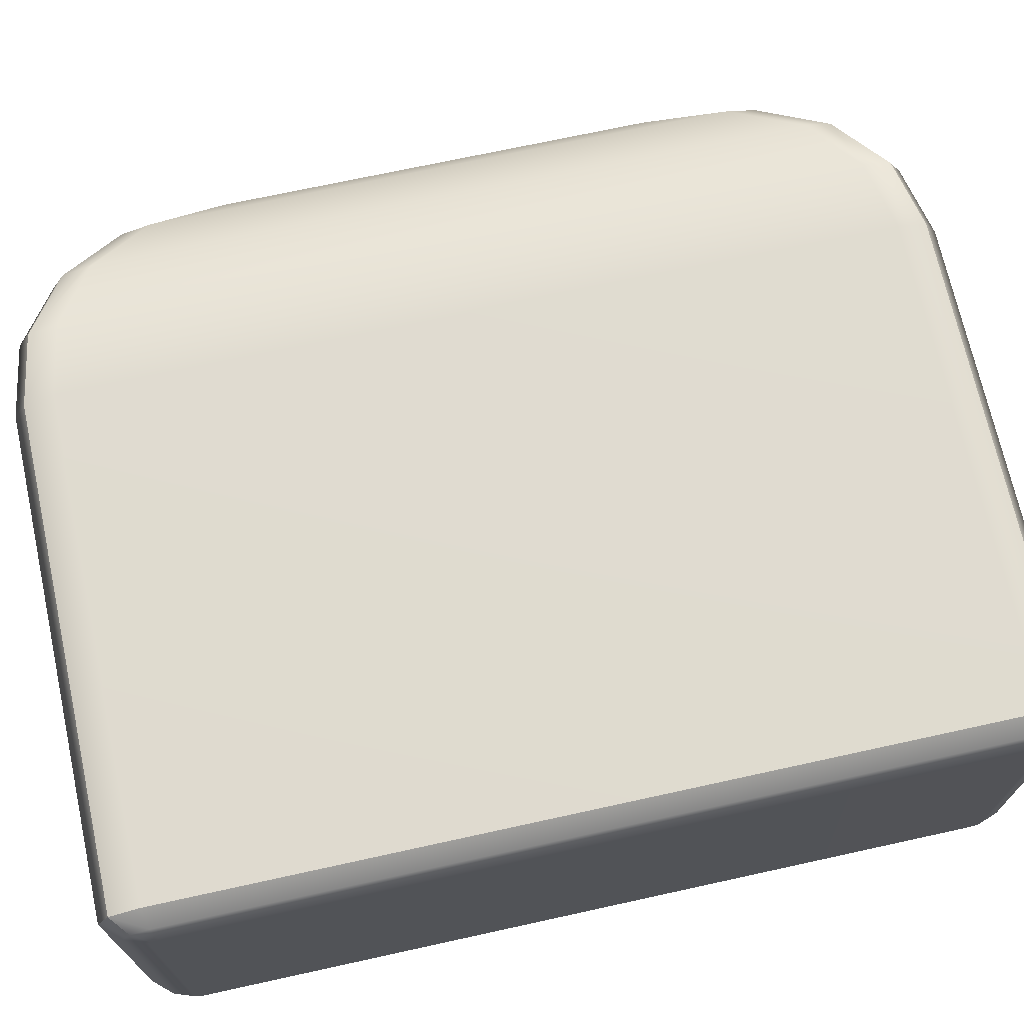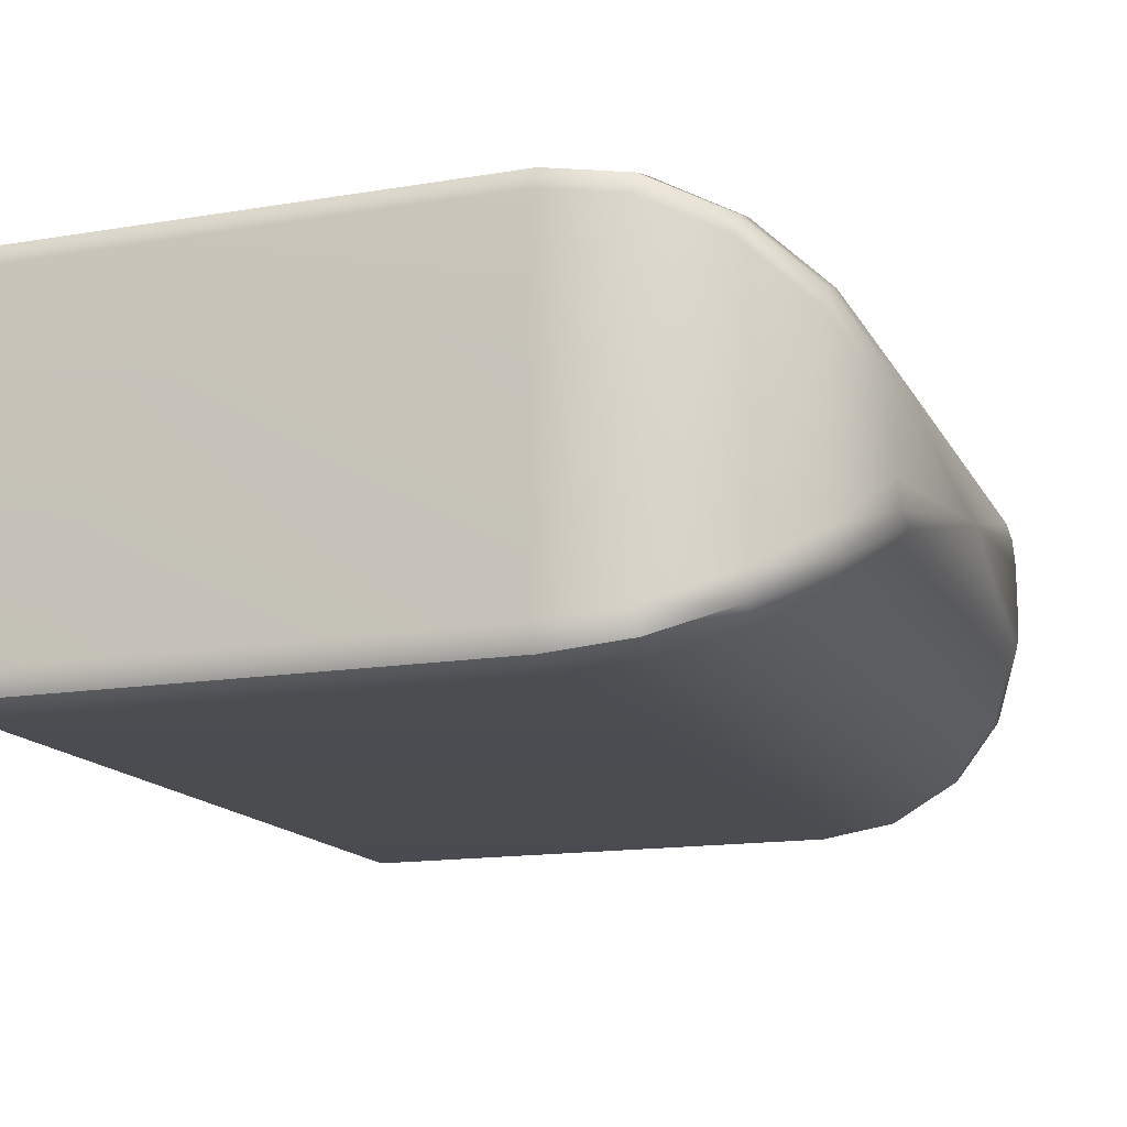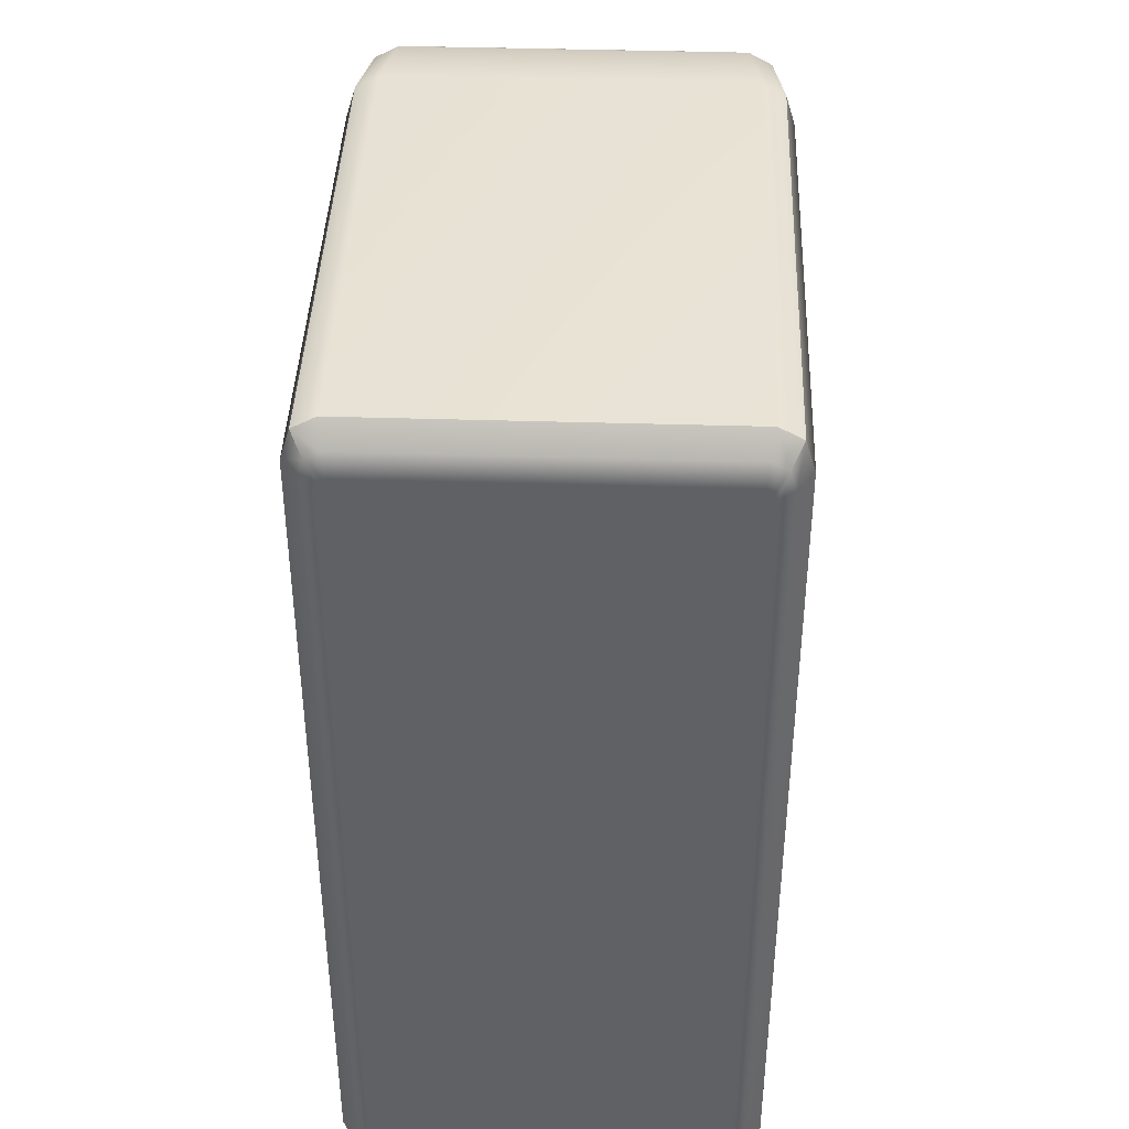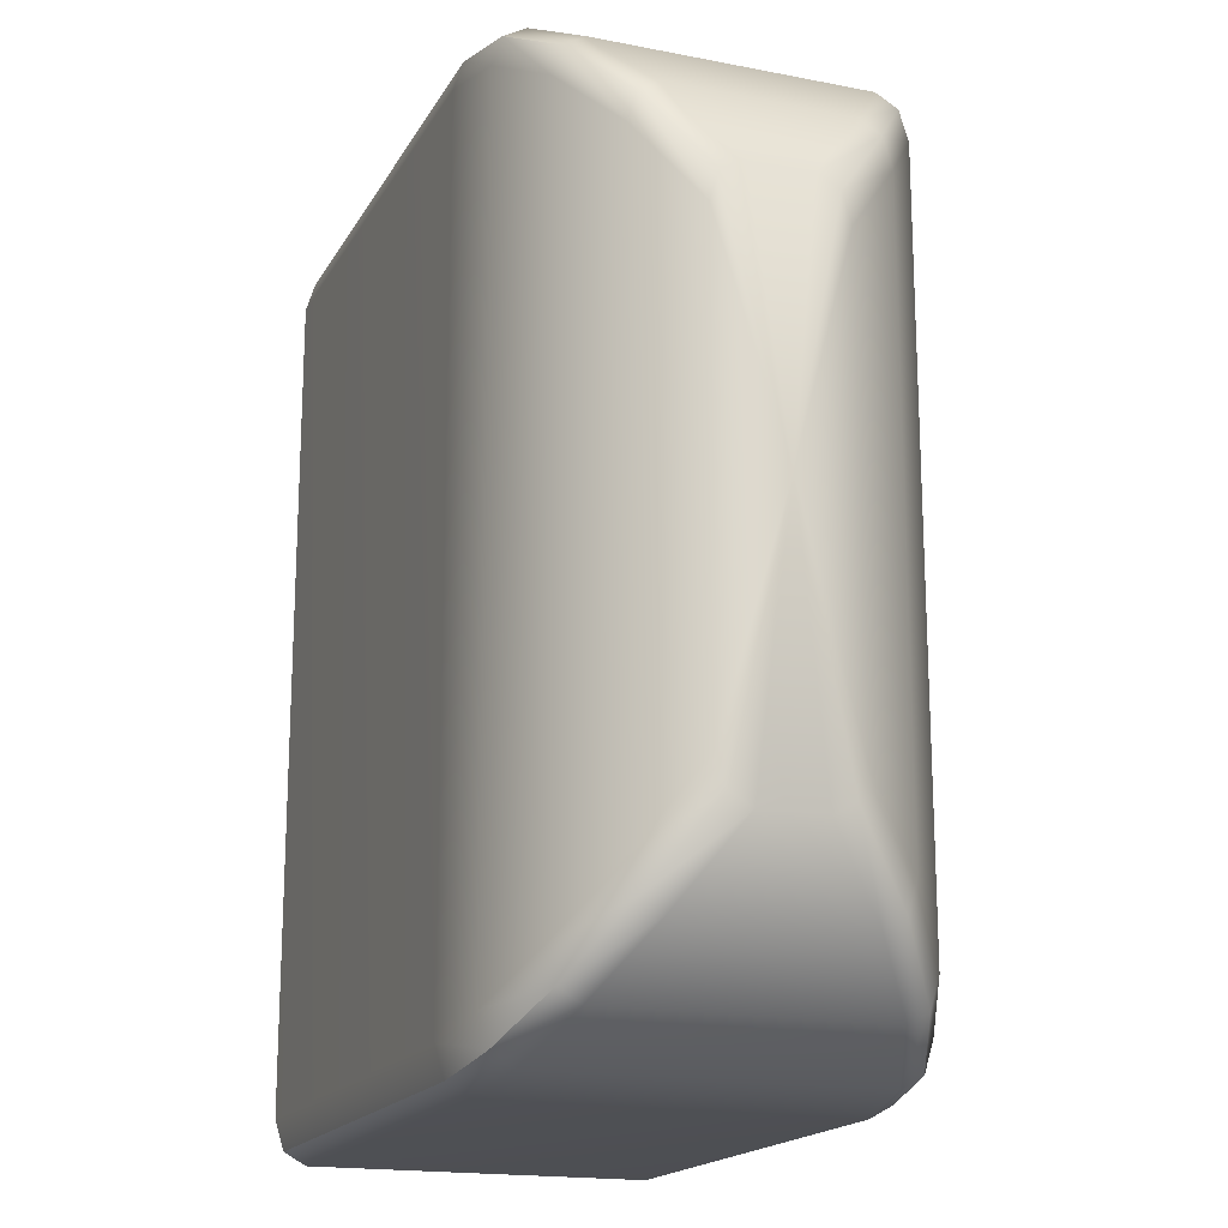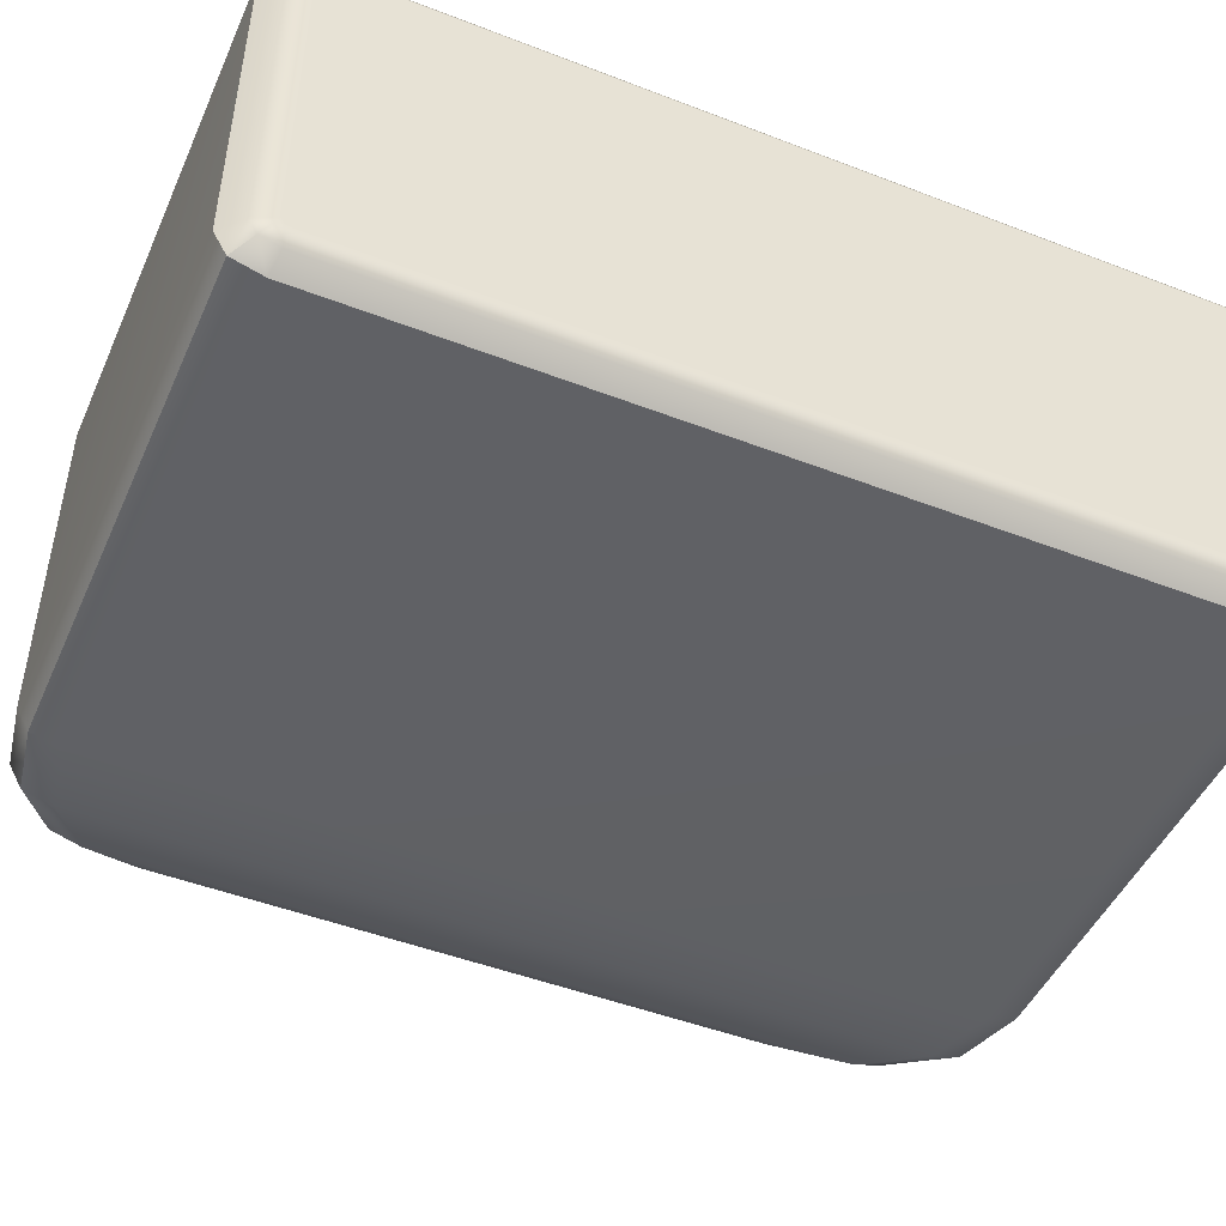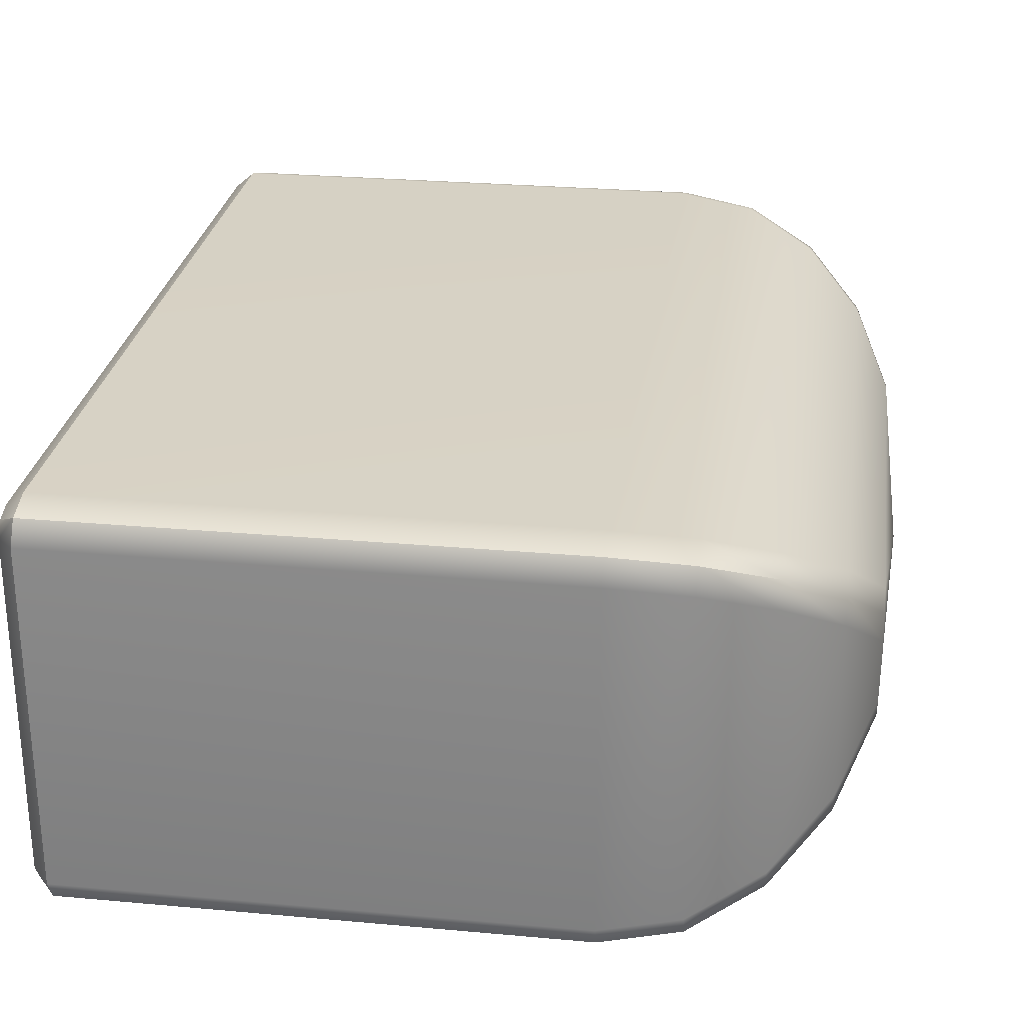
<metadata>
{"format":"obj","ext":"obj","renderer":"f3d","projection":"perspective","resolution":1024,"background":"white","views":[{"elev":70.6,"azim":77.6,"up":"+Y"},{"elev":-15.0,"azim":-160.3,"up":"+Y"},{"elev":41.2,"azim":92.1,"up":"+Z"},{"elev":-17.8,"azim":-111.0,"up":"+Z"},{"elev":-47.6,"azim":66.5,"up":"+Y"},{"elev":27.1,"azim":-172.0,"up":"+Y"}]}
</metadata>
<code>
g dau
v -0.02199 0.12 0.05614
v 0.04088 0.12 0.05614
v 0.04088 0.1188 0.05234
v -0.02199 0.1188 0.05234
v -0.03168 0.1213 0.05444
v -0.02199 0.1188 -0.05234
v 0.04088 0.1188 -0.05234
v 0.04088 0.12 -0.05614
v -0.02199 0.12 -0.05614
v -0.03168 0.1201 -0.05064
v -0.03168 0.1213 -0.05444
v -0.03168 0.1201 0.05064
v -0.04043 0.1249 0.0495
v -0.04043 0.1237 -0.0457
v -0.04043 0.1249 -0.0495
v -0.04043 0.1237 0.0457
v -0.04737 0.1294 -0.03801
v -0.04737 0.1306 0.04181
v -0.04737 0.1294 0.03801
v -0.04737 0.1306 -0.04181
v -0.05182 0.1366 -0.02832
v -0.04737 0.1334 0.04338
v -0.04043 0.1277 0.05107
v -0.03168 0.1213 0.05444
v -0.03168 0.1241 0.05601
v -0.02199 0.12 0.05614
v -0.02199 0.1228 0.05771
v 0.04088 0.12 0.05614
v 0.04088 0.1228 0.05771
v 0.04088 0.1662 0.05771
v -0.02199 0.1662 0.05771
v -0.03168 0.1649 0.05601
v -0.02199 0.169 0.05614
v 0.04088 0.169 0.05614
v -0.03168 0.1677 0.05444
v -0.04043 0.1641 0.0495
v -0.04043 0.1613 0.05107
v -0.04737 0.1556 0.04338
v -0.04737 0.1584 0.04181
v -0.05182 0.1405 0.03369
v -0.05182 0.1377 0.03211
v -0.05182 0.1366 0.02832
v -0.05336 0.1445 0
v -0.05182 0.1485 0.03369
v -0.05182 0.1377 -0.03211
v -0.05182 0.1513 0.03211
v -0.05182 0.1524 0.02832
v -0.04737 0.1596 0.03801
v -0.04043 0.1652 0.0457
v -0.03168 0.1677 0.05444
v -0.03168 0.1689 0.05064
v -0.02199 0.169 0.05614
v -0.02199 0.1701 0.05234
v 0.04088 0.169 0.05614
v 0.04088 0.1701 0.05234
v -0.02199 0.1701 -0.05234
v 0.04088 0.1701 -0.05234
v -0.03168 0.1689 -0.05064
v -0.02199 0.169 -0.05614
v 0.04088 0.169 -0.05614
v -0.03168 0.1677 -0.05444
v -0.04043 0.1641 -0.0495
v -0.04043 0.1652 -0.0457
v -0.04737 0.1596 -0.03801
v -0.04737 0.1584 -0.04181
v -0.05182 0.1524 -0.02832
v -0.05182 0.1513 -0.03211
v -0.05182 0.1485 -0.03369
v -0.04737 0.1556 -0.04338
v -0.05182 0.1405 -0.03369
v -0.04737 0.1334 -0.04338
v -0.04043 0.1277 -0.05107
v -0.04043 0.1613 -0.05107
v -0.03168 0.1677 -0.05444
v -0.03168 0.1241 -0.05601
v -0.03168 0.1213 -0.05444
v -0.03168 0.1649 -0.05601
v -0.02199 0.169 -0.05614
v -0.02199 0.1228 -0.05771
v -0.02199 0.12 -0.05614
v -0.02199 0.1662 -0.05771
v 0.04088 0.169 -0.05614
v 0.04088 0.1662 -0.05771
v 0.04088 0.1228 -0.05771
v 0.04088 0.12 -0.05614
v 0.04088 0.1662 0.05771
v 0.04088 0.169 0.05614
v 0.0431 0.1676 0.05425
v 0.0431 0.1658 0.05525
v 0.04088 0.1228 0.05771
v 0.0431 0.1232 0.05525
v 0.04088 0.12 0.05614
v 0.0431 0.1214 0.05425
v 0.0431 0.1683 0.05185
v 0.0431 0.1676 0.05425
v 0.04088 0.169 0.05614
v 0.04088 0.1701 0.05234
v 0.0431 0.1683 -0.05185
v 0.04088 0.1701 -0.05234
v 0.0431 0.1676 -0.05425
v 0.04088 0.169 -0.05614
v 0.0431 0.1658 -0.05525
v 0.0431 0.1676 -0.05425
v 0.04088 0.169 -0.05614
v 0.04088 0.1662 -0.05771
v 0.0431 0.1232 -0.05525
v 0.04088 0.1228 -0.05771
v 0.0431 0.1214 -0.05425
v 0.04088 0.12 -0.05614
v 0.04088 0.1188 0.05234
v 0.04088 0.12 0.05614
v 0.0431 0.1214 0.05425
v 0.0431 0.1207 0.05185
v 0.04088 0.1188 -0.05234
v 0.0431 0.1207 -0.05185
v 0.04088 0.12 -0.05614
v 0.0431 0.1214 -0.05425
v 0.04409 0.1654 0.0526
v 0.0431 0.1232 0.05525
v 0.0431 0.1658 0.05525
v 0.04409 0.1236 0.0526
v 0.0431 0.1214 0.05425
v 0.04409 0.1229 0.05222
v 0.0431 0.1207 0.05185
v 0.04409 0.1661 0.05223
v 0.0431 0.1676 0.05425
v 0.04409 0.1236 -0.0526
v 0.04409 0.1226 0.05132
v 0.0431 0.1207 -0.05185
v 0.04409 0.1226 -0.05133
v 0.0431 0.1214 -0.05425
v 0.04409 0.1229 -0.05222
v 0.0431 0.1232 -0.05525
v 0.0431 0.1658 -0.05525
v 0.04409 0.1654 -0.0526
v 0.0431 0.1676 -0.05425
v 0.04409 0.1661 -0.05222
v 0.0431 0.1683 -0.05185
v 0.04409 0.1664 0.05133
v 0.0431 0.1683 0.05185
v 0.04409 0.1664 -0.05132
g dau_0
f 3 2 1
f 4 3 1
f 4 1 5
f 3 4 6
f 7 3 6
f 8 7 6
f 9 8 6
f 9 6 10
f 6 4 10
f 11 9 10
f 12 4 5
f 4 12 10
f 12 5 13
f 10 14 11
f 10 12 14
f 14 15 11
f 12 16 14
f 16 12 13
f 14 17 15
f 14 16 17
f 16 13 18
f 16 19 17
f 19 16 18
f 17 20 15
f 17 19 21
f 17 21 20
f 18 13 22
f 13 23 22
f 13 24 23
f 24 25 23
f 24 26 25
f 26 27 25
f 26 28 27
f 28 29 27
f 29 30 27
f 27 31 25
f 30 31 27
f 25 32 23
f 31 32 25
f 31 30 33
f 30 34 33
f 31 33 35
f 32 31 35
f 32 35 36
f 32 37 23
f 37 32 36
f 23 37 22
f 37 38 22
f 37 36 39
f 38 37 39
f 22 38 40
f 18 22 40
f 41 18 40
f 19 18 41
f 42 19 41
f 19 42 21
f 42 41 43
f 41 40 43
f 21 42 43
f 40 44 43
f 38 44 40
f 45 21 43
f 21 45 20
f 44 38 46
f 38 39 46
f 44 46 43
f 46 39 47
f 46 47 43
f 39 48 47
f 39 36 48
f 36 49 48
f 36 50 49
f 50 51 49
f 50 52 51
f 52 53 51
f 52 54 53
f 54 55 53
f 53 55 56
f 51 53 56
f 55 57 56
f 49 51 58
f 58 51 56
f 56 57 59
f 57 60 59
f 56 59 61
f 58 56 61
f 61 62 58
f 63 49 58
f 62 63 58
f 48 49 63
f 64 48 63
f 47 48 64
f 62 65 63
f 65 64 63
f 66 47 64
f 43 47 66
f 67 66 64
f 65 67 64
f 66 67 43
f 68 67 65
f 67 68 43
f 69 65 62
f 69 68 65
f 43 68 70
f 70 45 43
f 70 68 71
f 45 70 71
f 68 69 71
f 20 45 71
f 20 71 72
f 71 69 72
f 15 20 72
f 73 69 62
f 69 73 72
f 73 62 74
f 15 72 75
f 72 73 75
f 76 15 75
f 77 73 74
f 73 77 75
f 74 78 77
f 75 79 76
f 75 77 79
f 79 80 76
f 78 81 77
f 77 81 79
f 78 82 81
f 82 83 81
f 81 83 84
f 79 81 84
f 79 84 80
f 84 85 80
f 88 87 86
f 89 88 86
f 86 90 89
f 90 91 89
f 90 92 91
f 92 93 91
f 96 95 94
f 97 96 94
f 94 98 97
f 98 99 97
f 98 100 99
f 100 101 99
f 104 103 102
f 105 104 102
f 102 106 105
f 106 107 105
f 106 108 107
f 108 109 107
f 112 111 110
f 113 112 110
f 110 114 113
f 114 115 113
f 114 116 115
f 116 117 115
f 120 119 118
f 119 121 118
f 119 122 121
f 122 123 121
f 122 124 123
f 118 125 120
f 125 126 120
f 127 118 121
f 127 121 123
f 124 128 123
f 124 129 128
f 129 130 128
f 123 128 130
f 130 129 131
f 130 132 123
f 132 130 131
f 132 127 123
f 132 131 133
f 127 132 133
f 127 133 134
f 127 135 118
f 135 127 134
f 135 125 118
f 135 134 136
f 137 135 136
f 135 137 125
f 137 136 138
f 137 139 125
f 125 139 126
f 139 140 126
f 141 138 140
f 141 137 138
f 139 141 140
f 137 141 139

</code>
